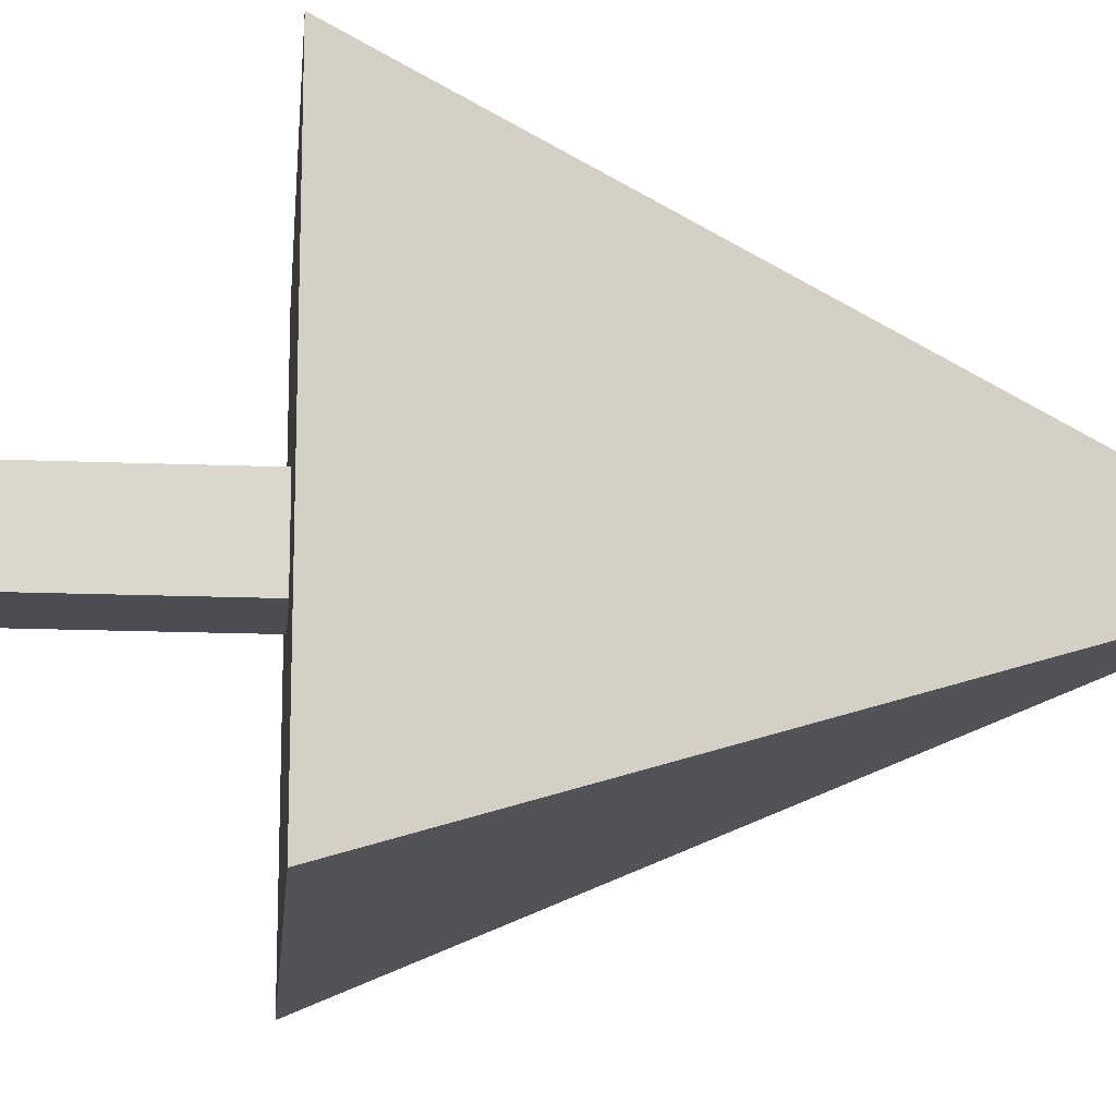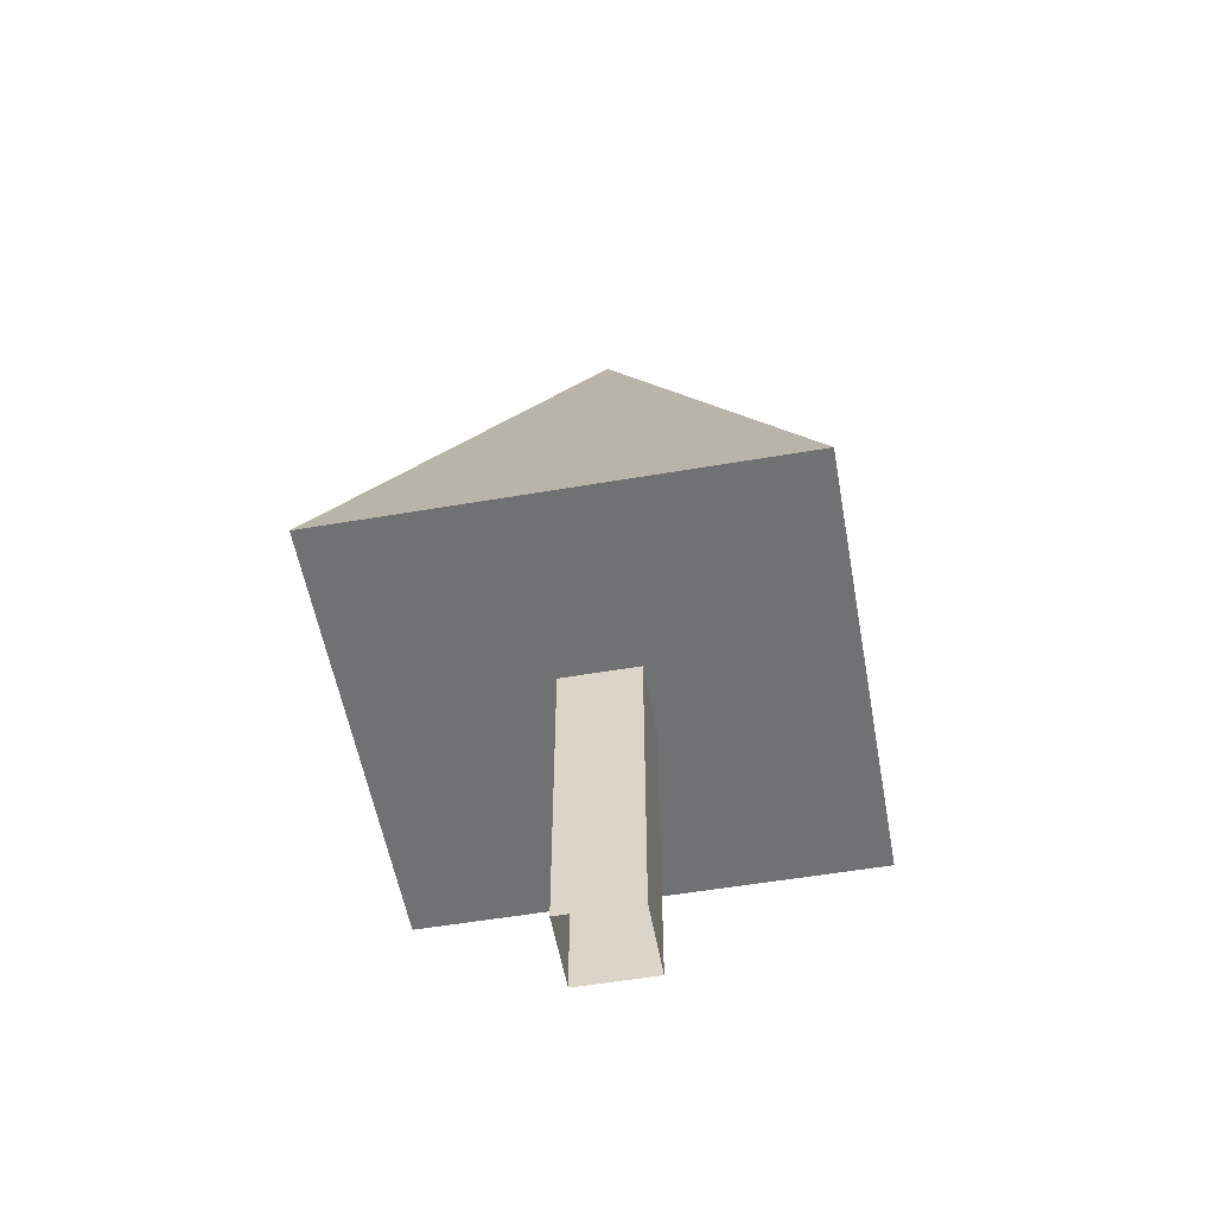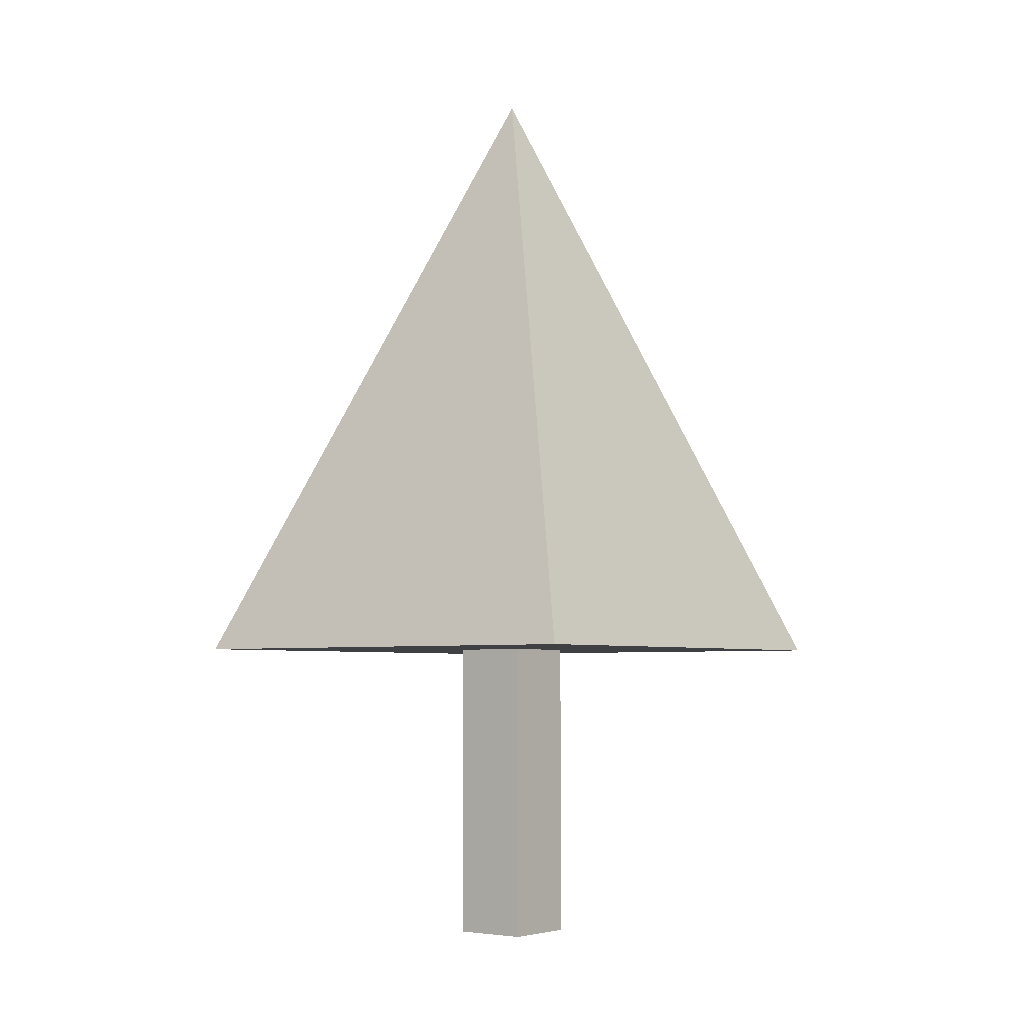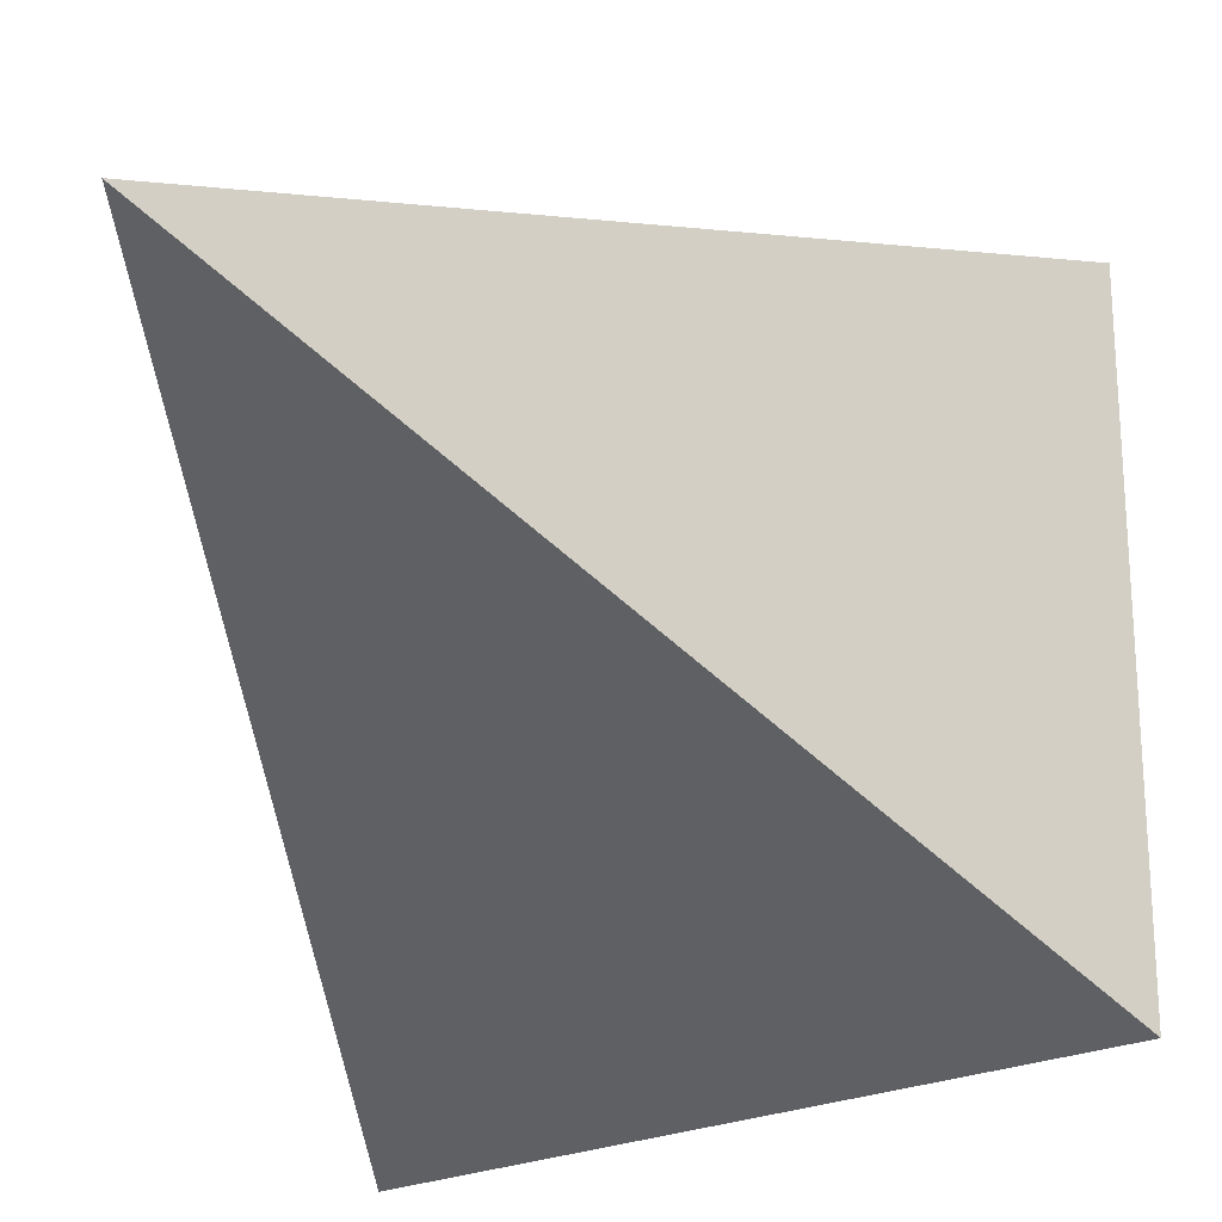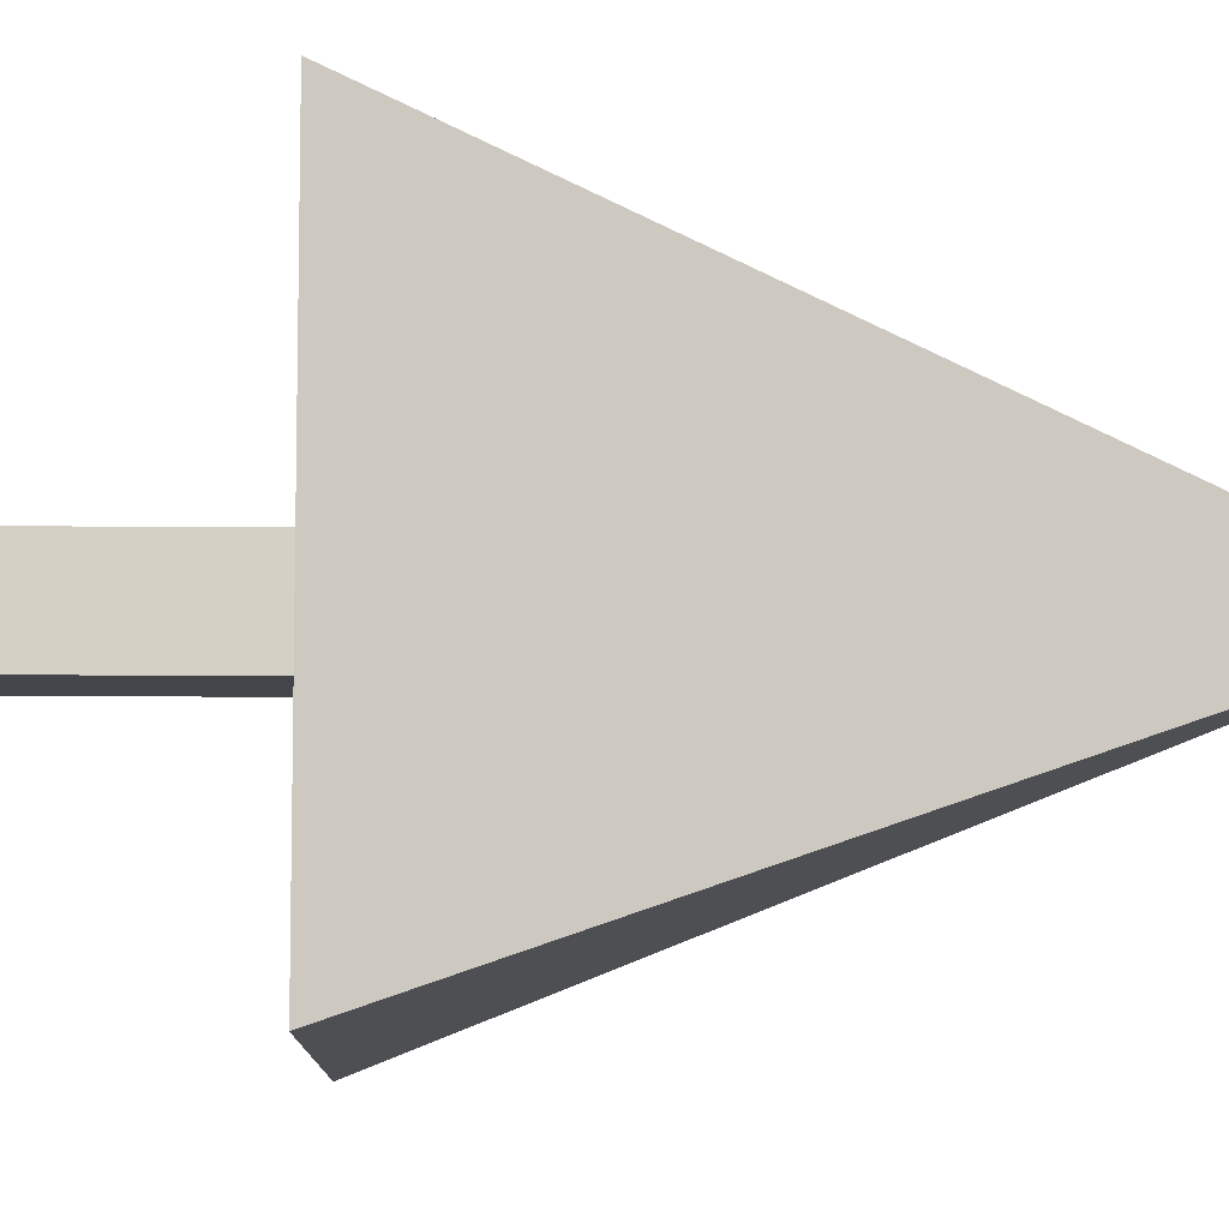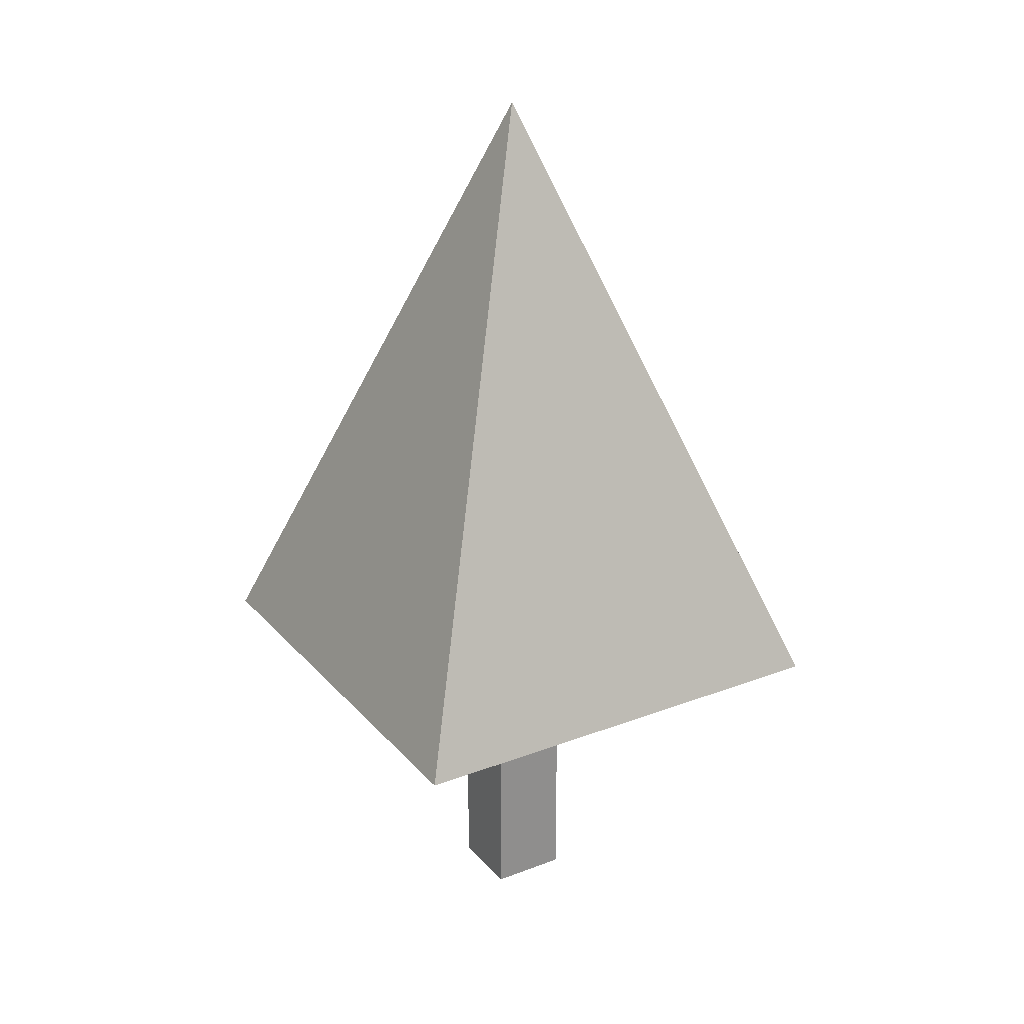
<metadata>
{"format":"obj","ext":"obj","renderer":"f3d","projection":"perspective","resolution":1024,"background":"white","views":[{"elev":-16.3,"azim":85.2,"up":"+Z"},{"elev":-55.1,"azim":10.2,"up":"+Y"},{"elev":-5.0,"azim":127.9,"up":"+Y"},{"elev":-28.0,"azim":-151.1,"up":"+Z"},{"elev":-9.2,"azim":88.7,"up":"+Z"},{"elev":25.5,"azim":58.8,"up":"+Y"}]}
</metadata>
<code>
v -0.5 -4 -0.5
v -0.5 -4 0.5
v 0.5 -4 0.5
v 0.5 -4 -0.5
v -0.5 0 -0.5
v -0.5 0 0.5
v 0.5 0 0.5
v 0.5 0 -0.5
f 1 5 8 4
f 4 8 7 3
f 1 2 6 5
f 7 6 2 3
v -3 0 -3
v -3 0 3
v 3 0 3
v 3 0 -3
v 0 8 0
f 9 13 12
f 12 13 11
f 11 13 10
f 10 13 9
f 9 12 11 10

</code>
